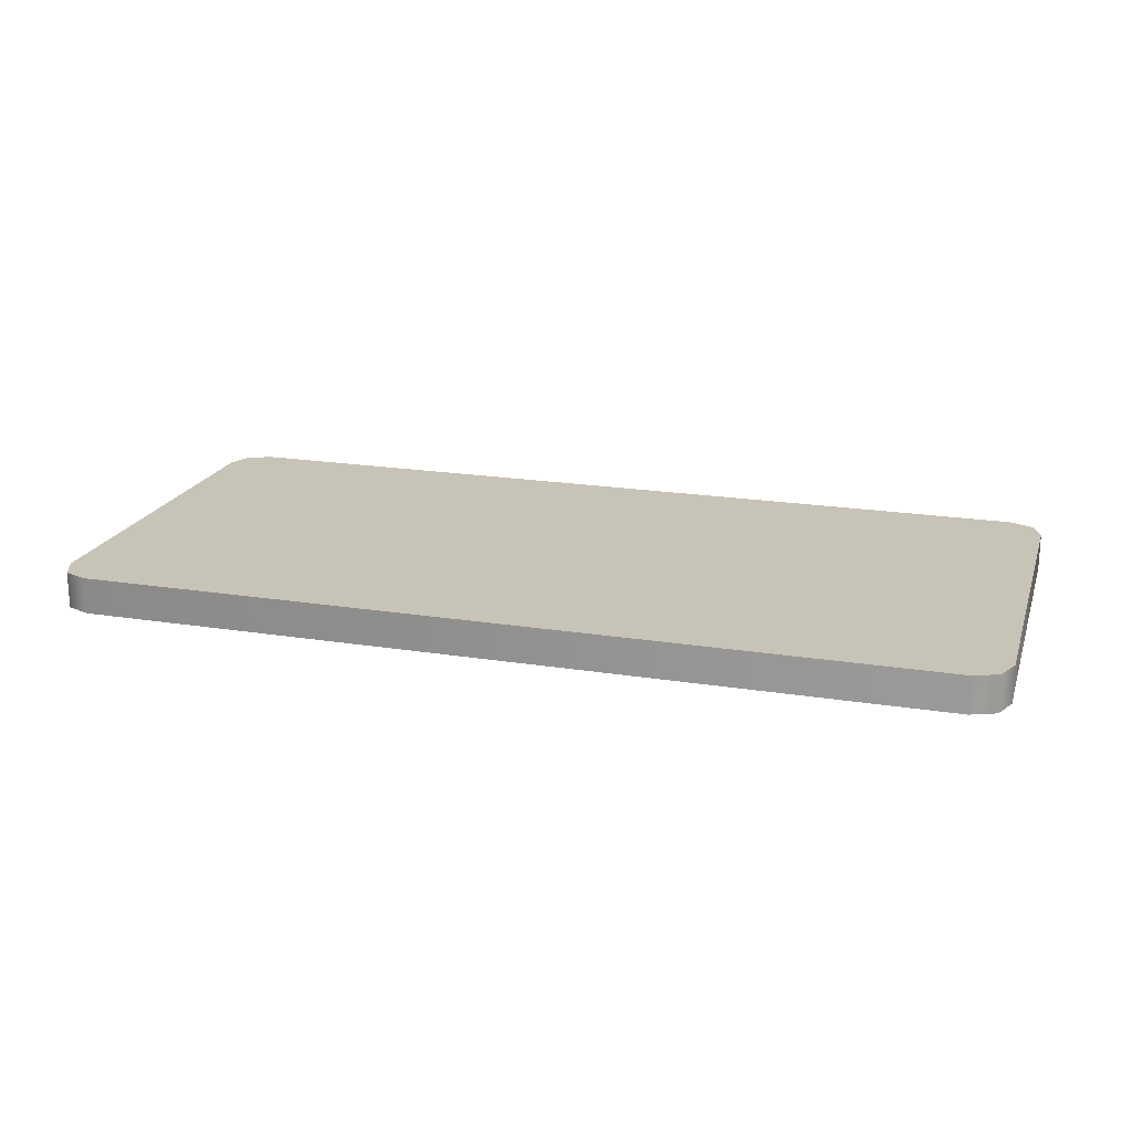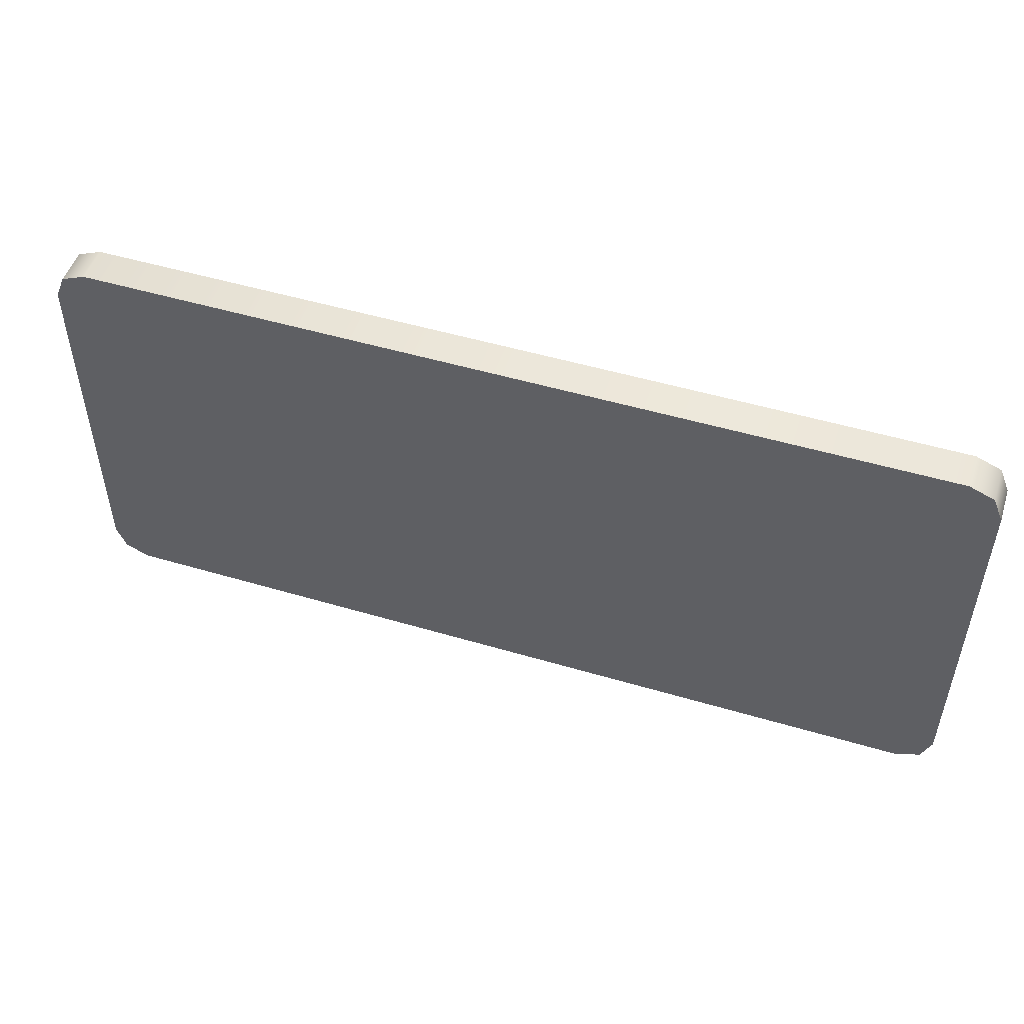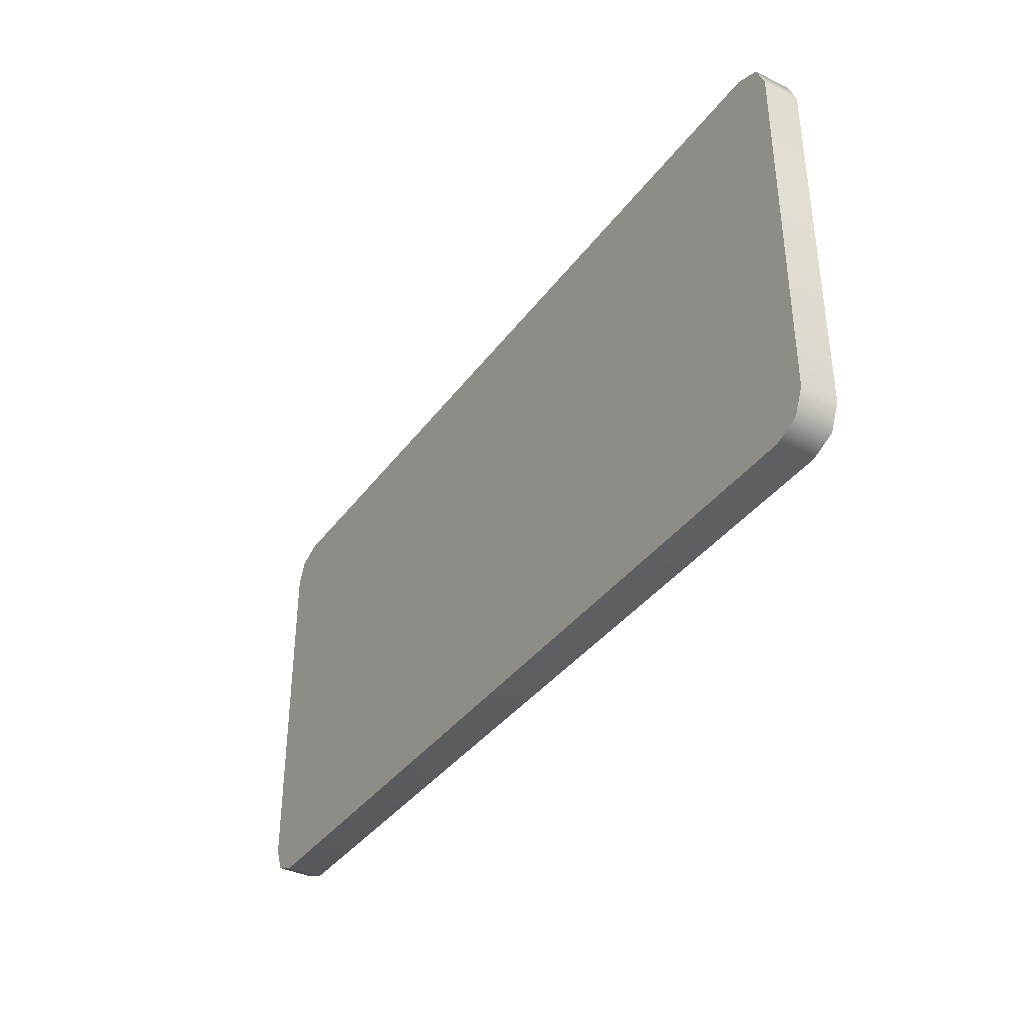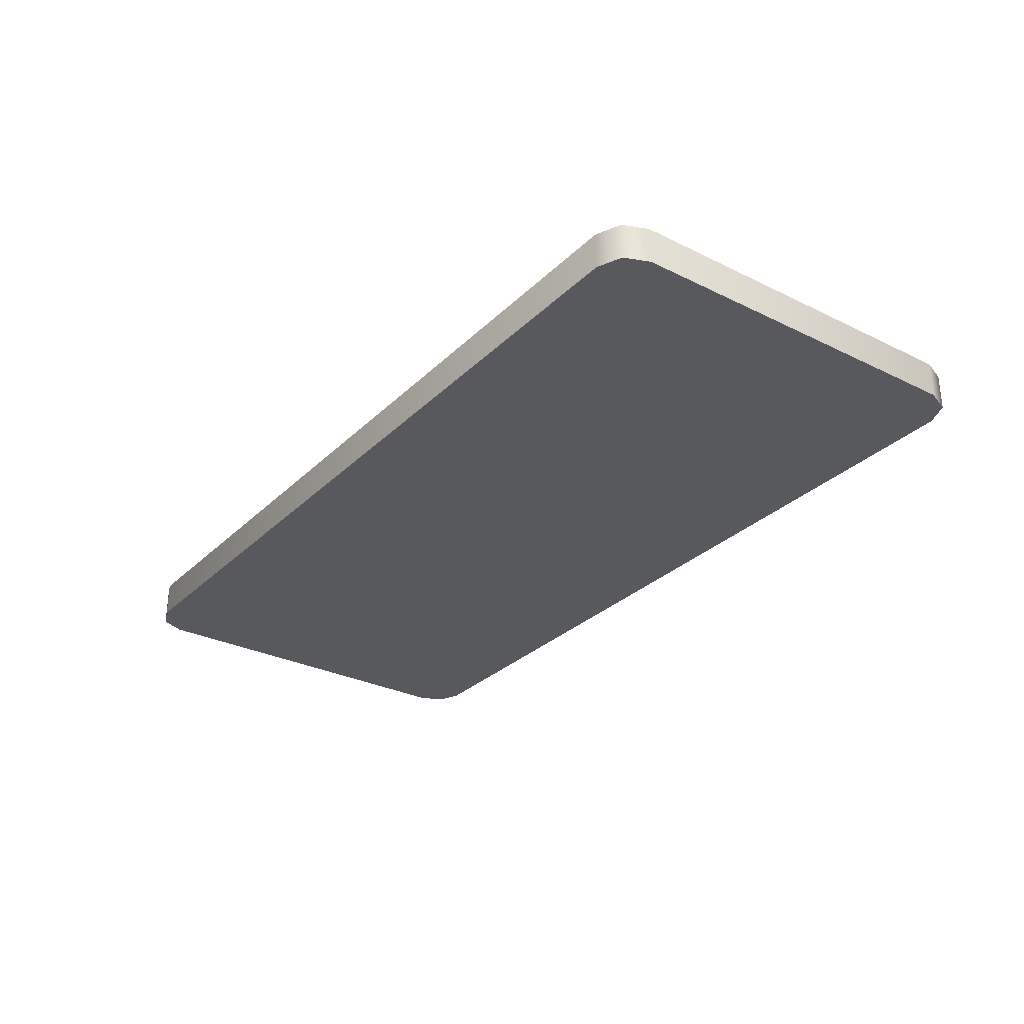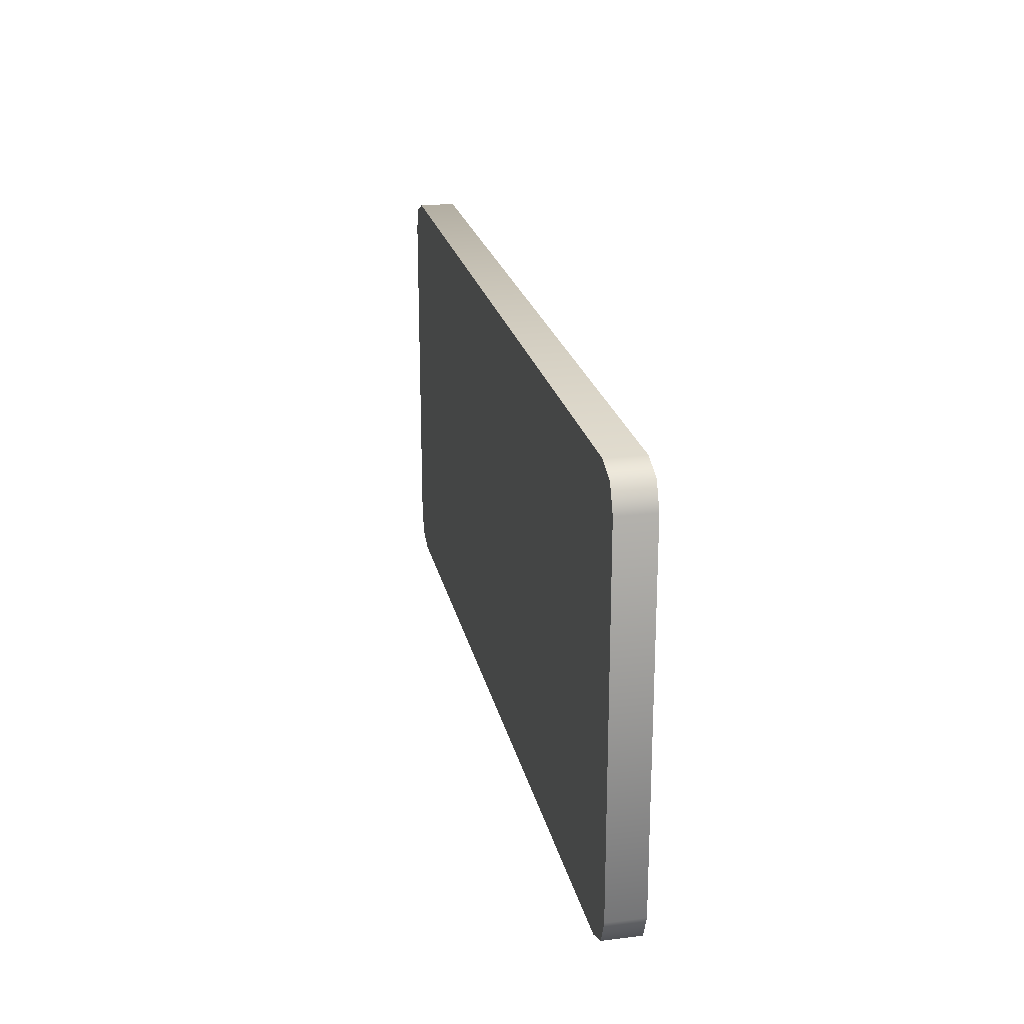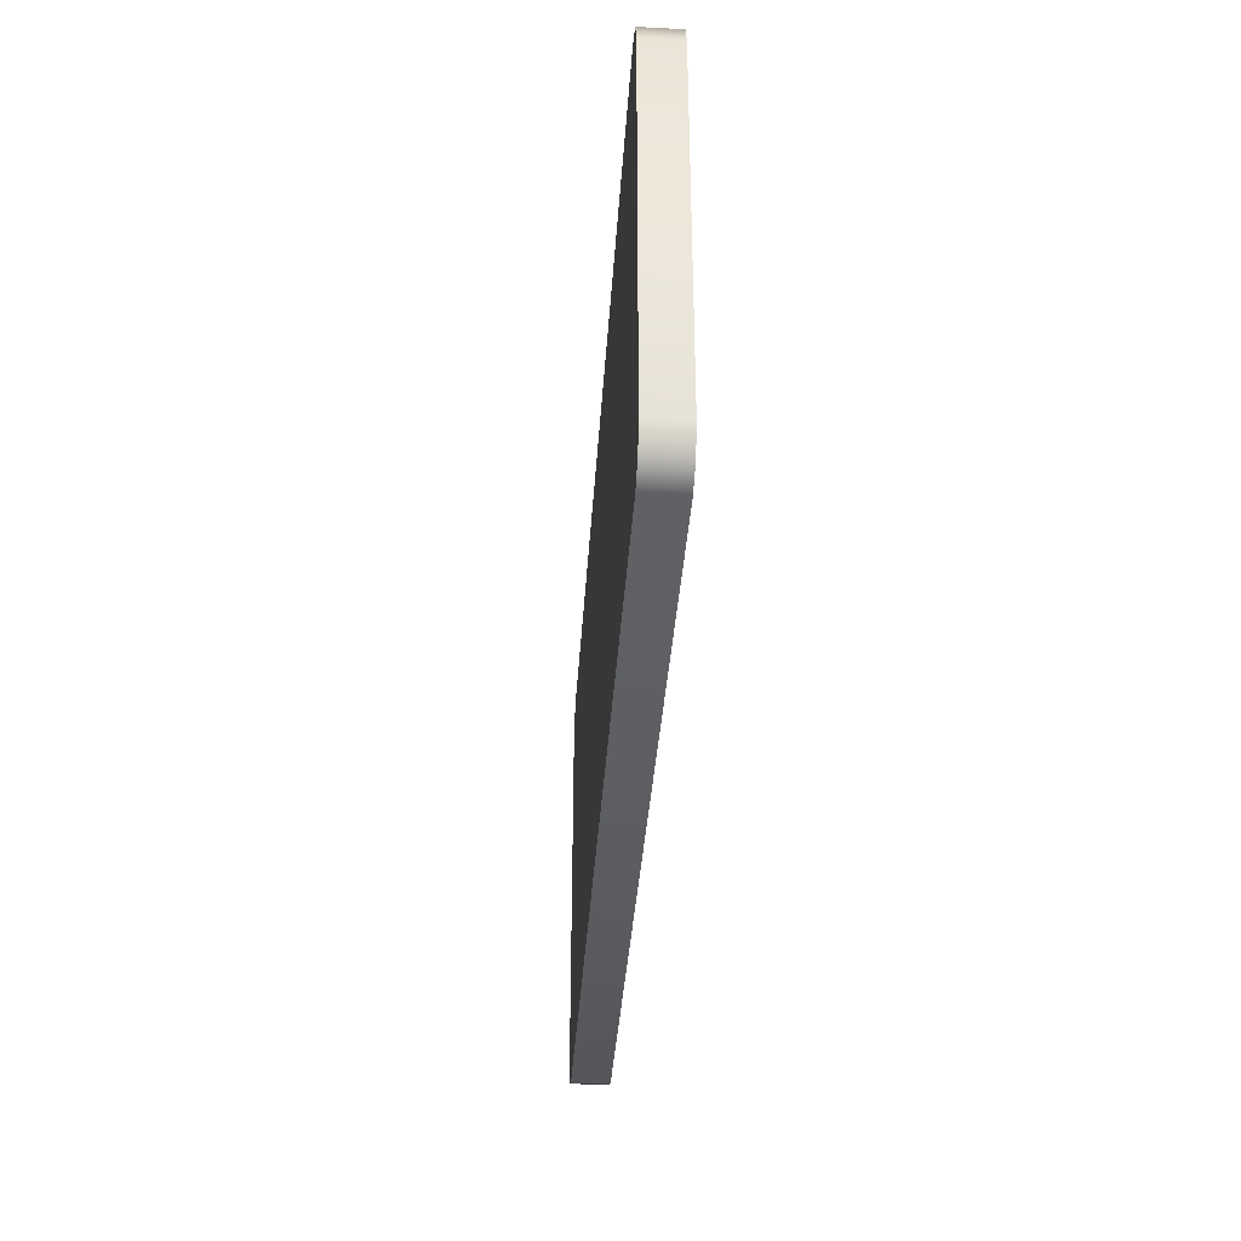
<metadata>
{"format":"obj","ext":"obj","renderer":"f3d","projection":"perspective","resolution":1024,"background":"white","views":[{"elev":19.8,"azim":16.5,"up":"+Z"},{"elev":50.5,"azim":-162.0,"up":"+Y"},{"elev":-37.4,"azim":58.1,"up":"+Y"},{"elev":-29.6,"azim":54.1,"up":"+Z"},{"elev":22.2,"azim":78.2,"up":"+Y"},{"elev":-36.4,"azim":86.3,"up":"+Y"}]}
</metadata>
<code>
g Relic_Keyboard
v 0.6042 -0.2763 0.02566
v 0.6177 -0.2437 0.02566
v 0.6177 0.2437 0.02566
v 0.6042 0.2763 0.02566
v 0.5716 -0.2898 0.02566
v 0.5716 0.2898 0.02566
v -0.5716 -0.2898 0.02566
v -0.5716 0.2898 0.02566
v -0.6042 -0.2763 0.02566
v -0.6042 0.2763 0.02566
v -0.6177 -0.2437 0.02566
v -0.6177 0.2437 0.02566
v -0.5716 0.2898 0.07474
v -0.5716 0.2898 0.02566
v 0.5716 0.2898 0.02566
v 0.5716 0.2898 0.07474
v 0.6042 0.2763 0.07474
v 0.6177 0.2437 0.07474
v 0.6177 -0.2437 0.07474
v 0.6042 -0.2763 0.07474
v 0.5716 0.2898 0.07474
v 0.5716 -0.2898 0.07474
v -0.5716 0.2898 0.07474
v -0.5716 -0.2898 0.07474
v -0.6042 0.2763 0.07474
v -0.6042 -0.2763 0.07474
v -0.6177 0.2437 0.07474
v -0.6177 -0.2437 0.07474
v -0.5716 0.2898 0.07474
v -0.6042 0.2763 0.02566
v -0.5716 0.2898 0.02566
v -0.6042 0.2763 0.07474
v -0.6177 0.2437 0.02566
v -0.6177 0.2437 0.07474
v -0.6177 -0.2437 0.07474
v -0.6177 -0.2437 0.02566
v -0.6042 -0.2763 0.02566
v -0.6042 -0.2763 0.07474
v -0.5716 -0.2898 0.02566
v -0.5716 -0.2898 0.07474
v 0.6042 0.2763 0.07474
v 0.5716 0.2898 0.07474
v 0.5716 0.2898 0.02566
v 0.6042 0.2763 0.02566
v 0.6177 0.2437 0.07474
v 0.6177 0.2437 0.02566
v 0.6177 -0.2437 0.02566
v 0.6177 -0.2437 0.07474
v 0.6042 -0.2763 0.07474
v 0.6042 -0.2763 0.02566
v 0.5716 -0.2898 0.07474
v 0.5716 -0.2898 0.02566
v 0.5716 -0.2898 0.07474
v 0.5716 -0.2898 0.02566
v -0.5716 -0.2898 0.02566
v -0.5716 -0.2898 0.07474
g Relic_Keyboard_0
f 3 2 1
f 1 4 3
f 1 5 4
f 5 6 4
f 5 7 6
f 7 8 6
f 7 9 8
f 9 10 8
f 9 11 10
f 11 12 10
f 15 14 13
f 16 15 13
f 19 18 17
f 17 20 19
f 17 21 20
f 21 22 20
f 21 23 22
f 23 24 22
f 23 25 24
f 25 26 24
f 25 27 26
f 27 28 26
f 31 30 29
f 30 32 29
f 30 33 32
f 33 34 32
f 34 33 35
f 33 36 35
f 35 36 37
f 38 35 37
f 38 37 39
f 40 38 39
f 43 42 41
f 44 43 41
f 44 41 45
f 46 44 45
f 47 46 45
f 48 47 45
f 47 48 49
f 50 47 49
f 50 49 51
f 52 50 51
f 55 54 53
f 56 55 53

</code>
